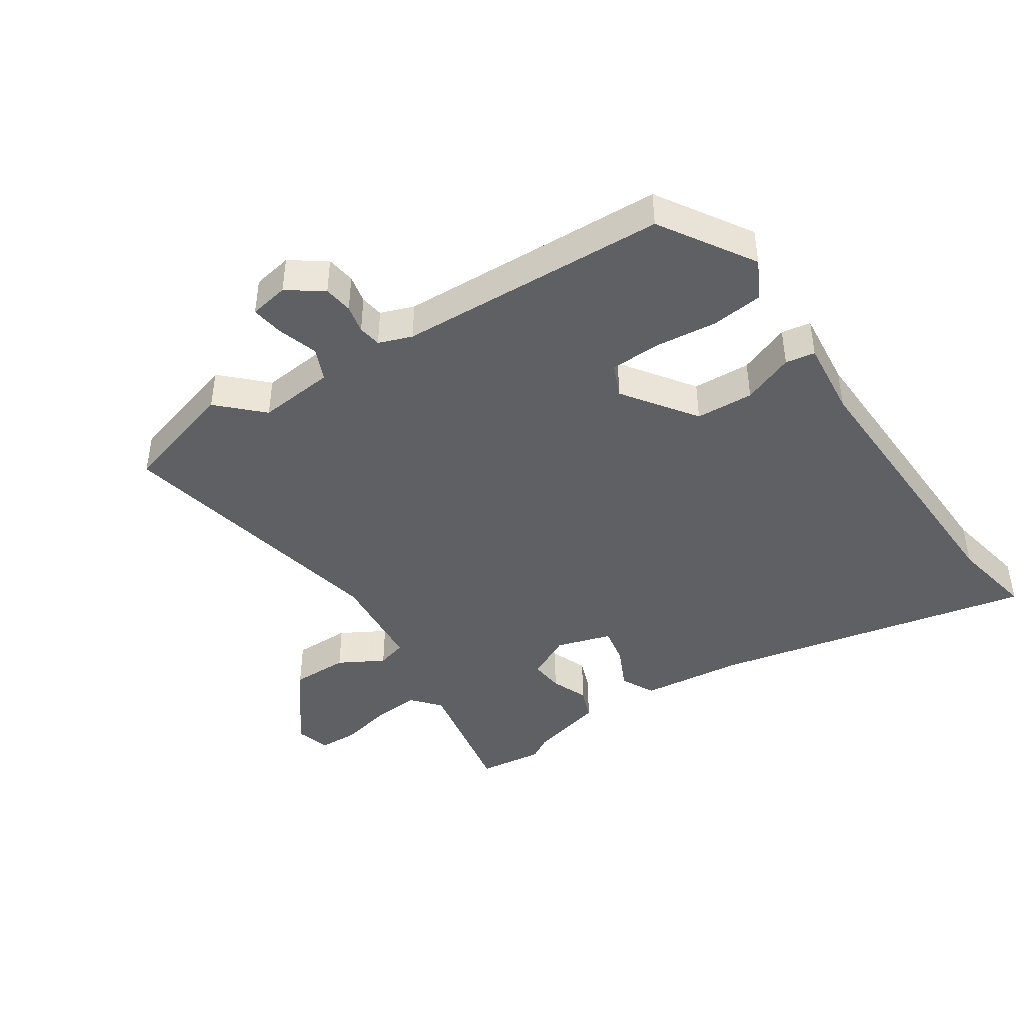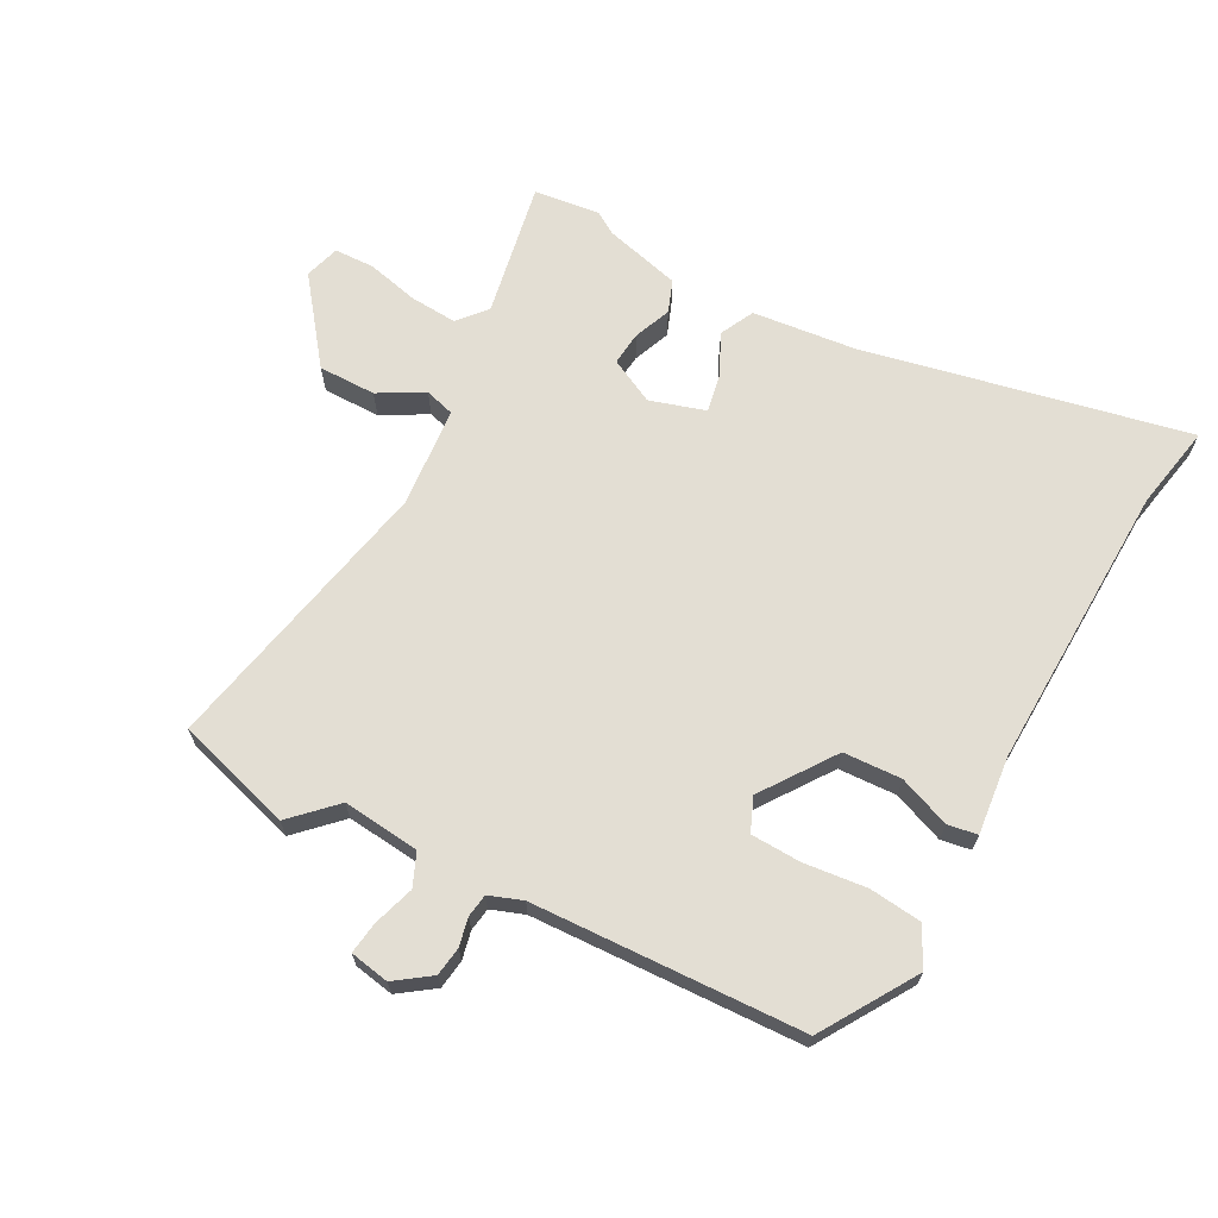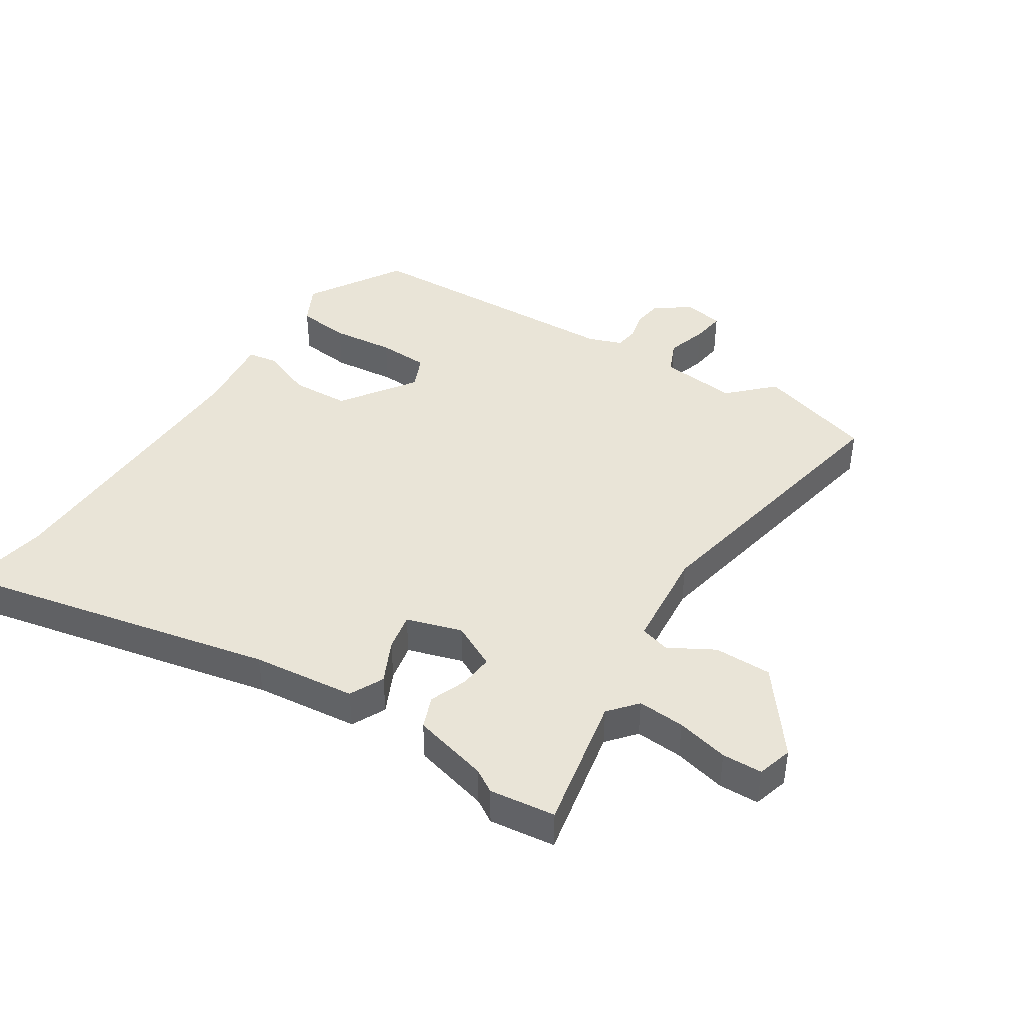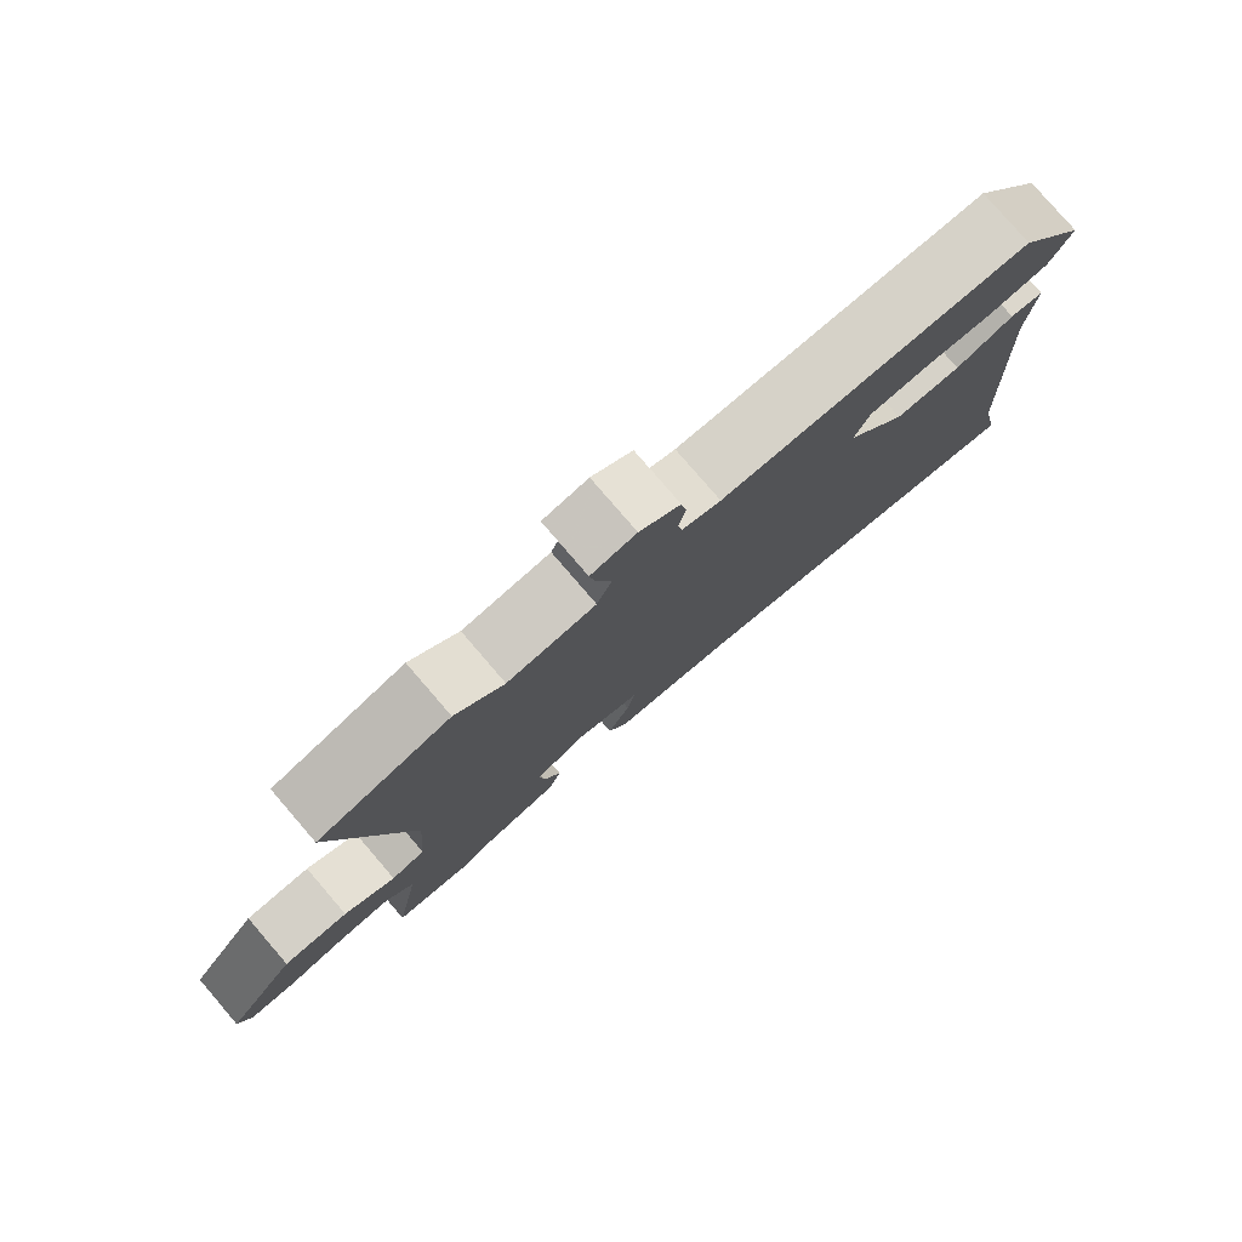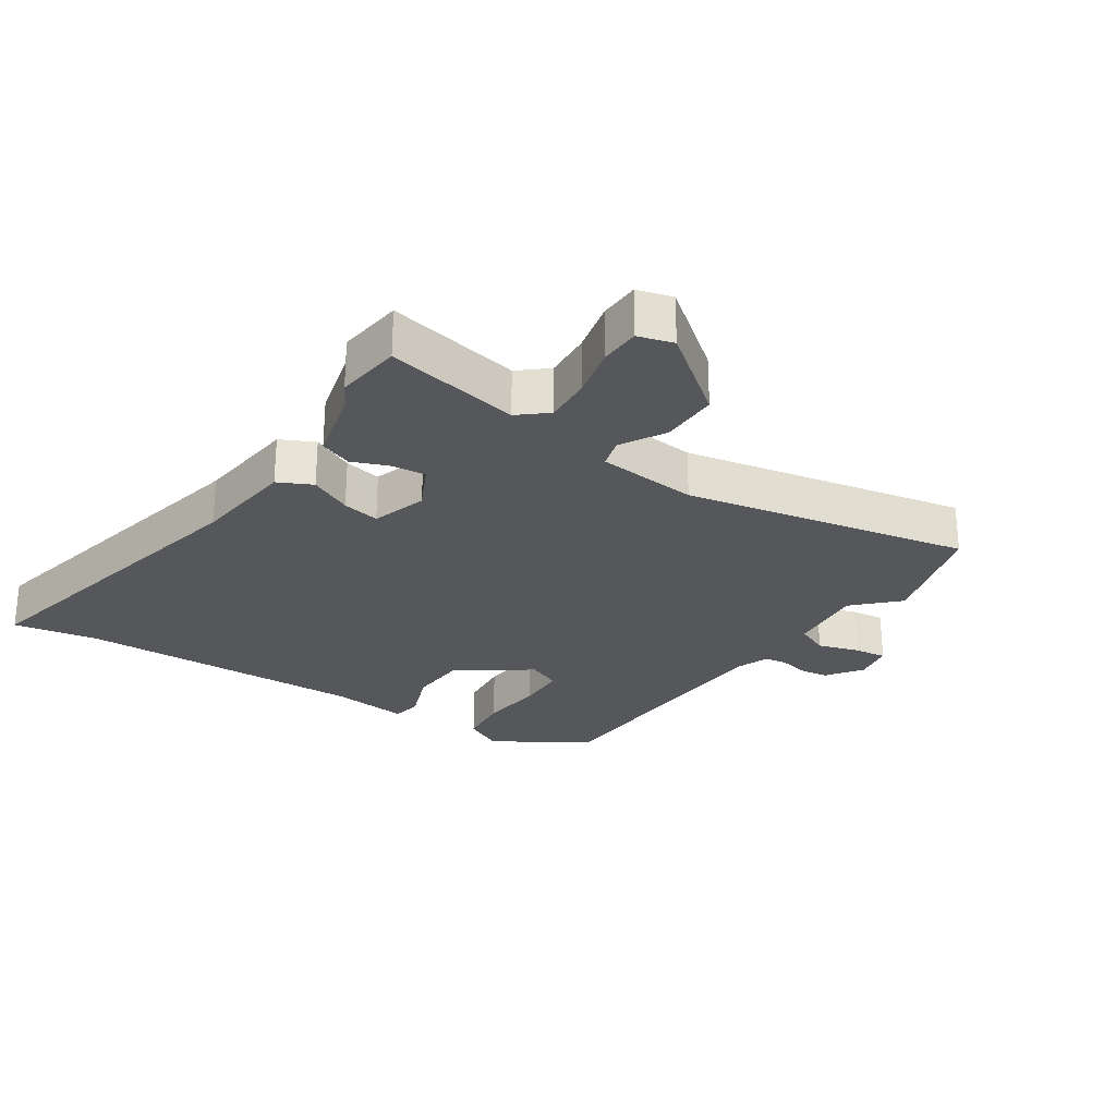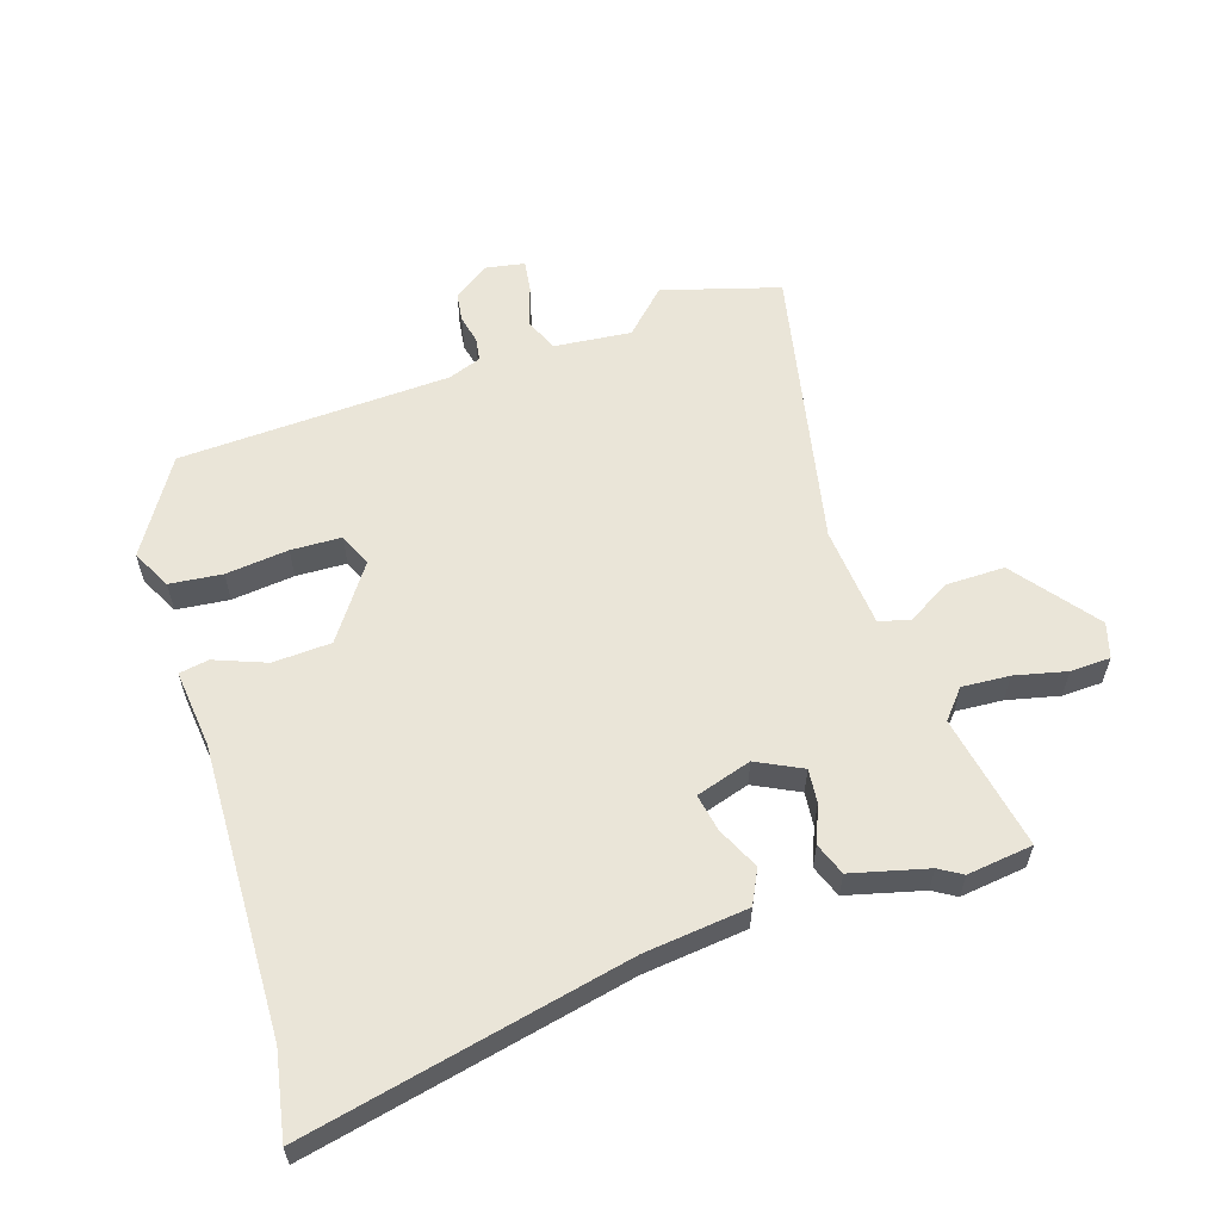
<metadata>
{"format":"obj","ext":"obj","renderer":"f3d","projection":"perspective","resolution":1024,"background":"white","views":[{"elev":-43.6,"azim":32.7,"up":"+Y"},{"elev":67.3,"azim":27.3,"up":"+Y"},{"elev":42.9,"azim":-148.4,"up":"+Y"},{"elev":79.3,"azim":-40.7,"up":"+Z"},{"elev":-26.8,"azim":-124.9,"up":"+Y"},{"elev":59.0,"azim":161.1,"up":"+Y"}]}
</metadata>
<code>
v 0.488 0.07 -0.443
v 0.515 0.07 -0.574
v 0.013 0.07 -0.475
v -0.147 0.07 -0.46
v -0.174 0.07 -0.408
v -0.144 0.07 -0.342
v -0.134 0.07 -0.284
v -0.22 0.07 -0.259
v -0.289 0.07 -0.295
v -0.283 0.07 -0.347
v -0.259 0.07 -0.404
v -0.277 0.07 -0.454
v -0.394 0.07 -0.486
v -0.429 0.07 -0.508
v -0.531 0.07 -0.497
v -0.495 0.07 -0.288
v -0.533 0.07 -0.245
v -0.606 0.07 -0.251
v -0.686 0.07 -0.271
v -0.748 0.07 -0.27
v -0.765 0.07 -0.216
v -0.669 0.07 -0.087
v -0.58 0.07 -0.086
v -0.51 0.07 -0.124
v -0.464 0.07 -0.11
v -0.453 0.07 0.046
v -0.551 0.07 0.484
v -0.372 0.07 0.54
v -0.306 0.07 0.477
v -0.187 0.07 0.491
v -0.166 0.07 0.542
v -0.187 0.07 0.605
v -0.195 0.07 0.655
v -0.134 0.07 0.667
v -0.079 0.07 0.629
v -0.072 0.07 0.584
v -0.081 0.07 0.54
v -0.075 0.07 0.504
v -0.023 0.07 0.486
v 0.396 0.07 0.475
v 0.489 0.07 0.331
v 0.459 0.07 0.27
v 0.378 0.07 0.26
v 0.281 0.07 0.269
v 0.203 0.07 0.265
v 0.182 0.07 0.213
v 0.263 0.07 0.102
v 0.353 0.07 0.099
v 0.432 0.07 0.131
v 0.478 0.07 0.124
v 0.467 0.07 0.003
v 0.488 0 -0.443
v 0.515 0 -0.574
v 0.013 0 -0.475
v -0.147 0 -0.46
v -0.174 0 -0.408
v -0.144 0 -0.342
v -0.134 0 -0.284
v -0.22 0 -0.259
v -0.289 0 -0.295
v -0.283 0 -0.347
v -0.259 0 -0.404
v -0.277 0 -0.454
v -0.394 0 -0.486
v -0.429 0 -0.508
v -0.531 0 -0.497
v -0.495 0 -0.288
v -0.533 0 -0.245
v -0.606 0 -0.251
v -0.686 0 -0.271
v -0.748 0 -0.27
v -0.765 0 -0.216
v -0.669 0 -0.087
v -0.58 0 -0.086
v -0.51 0 -0.124
v -0.464 0 -0.11
v -0.453 0 0.046
v -0.551 0 0.484
v -0.372 0 0.54
v -0.306 0 0.477
v -0.187 0 0.491
v -0.166 0 0.542
v -0.187 0 0.605
v -0.195 0 0.655
v -0.134 0 0.667
v -0.079 0 0.629
v -0.072 0 0.584
v -0.081 0 0.54
v -0.075 0 0.504
v -0.023 0 0.486
v 0.396 0 0.475
v 0.489 0 0.331
v 0.459 0 0.27
v 0.378 0 0.26
v 0.281 0 0.269
v 0.203 0 0.265
v 0.182 0 0.213
v 0.263 0 0.102
v 0.353 0 0.099
v 0.432 0 0.131
v 0.478 0 0.124
v 0.467 0 0.003
f 48 49 50 51
f 47 48 51 1
f 46 47 1 2
f 41 42 43 44
f 39 40 41 44
f 38 39 44 45
f 34 35 36 37
f 34 37 38
f 31 32 33 34
f 31 34 38
f 30 31 38 45
f 26 27 28 29
f 25 26 29 30
f 21 22 23 24
f 21 24 25
f 18 19 20 21
f 17 18 21 25
f 16 17 25
f 13 14 15 16
f 10 11 12 13
f 9 10 13 16
f 8 9 16 25
f 3 4 5 6
f 46 2 3 6
f 46 6 7
f 25 30 45 46
f 7 8 25 46
f 102 101 100 99
f 52 102 99 98
f 53 52 98 97
f 95 94 93 92
f 95 92 91 90
f 96 95 90 89
f 88 87 86 85
f 89 88 85
f 85 84 83 82
f 89 85 82
f 96 89 82 81
f 80 79 78 77
f 81 80 77 76
f 75 74 73 72
f 76 75 72
f 72 71 70 69
f 76 72 69 68
f 76 68 67
f 67 66 65 64
f 64 63 62 61
f 67 64 61 60
f 76 67 60 59
f 57 56 55 54
f 57 54 53 97
f 58 57 97
f 97 96 81 76
f 97 76 59 58
f 1 52 53 2
f 2 53 54 3
f 3 54 55 4
f 4 55 56 5
f 5 56 57 6
f 6 57 58 7
f 7 58 59 8
f 8 59 60 9
f 9 60 61 10
f 10 61 62 11
f 11 62 63 12
f 12 63 64 13
f 13 64 65 14
f 14 65 66 15
f 15 66 67 16
f 16 67 68 17
f 17 68 69 18
f 18 69 70 19
f 19 70 71 20
f 20 71 72 21
f 21 72 73 22
f 22 73 74 23
f 23 74 75 24
f 24 75 76 25
f 25 76 77 26
f 26 77 78 27
f 27 78 79 28
f 28 79 80 29
f 29 80 81 30
f 30 81 82 31
f 31 82 83 32
f 32 83 84 33
f 33 84 85 34
f 34 85 86 35
f 35 86 87 36
f 36 87 88 37
f 37 88 89 38
f 38 89 90 39
f 39 90 91 40
f 40 91 92 41
f 41 92 93 42
f 42 93 94 43
f 43 94 95 44
f 44 95 96 45
f 45 96 97 46
f 46 97 98 47
f 47 98 99 48
f 48 99 100 49
f 49 100 101 50
f 50 101 102 51
f 51 102 52 1

</code>
